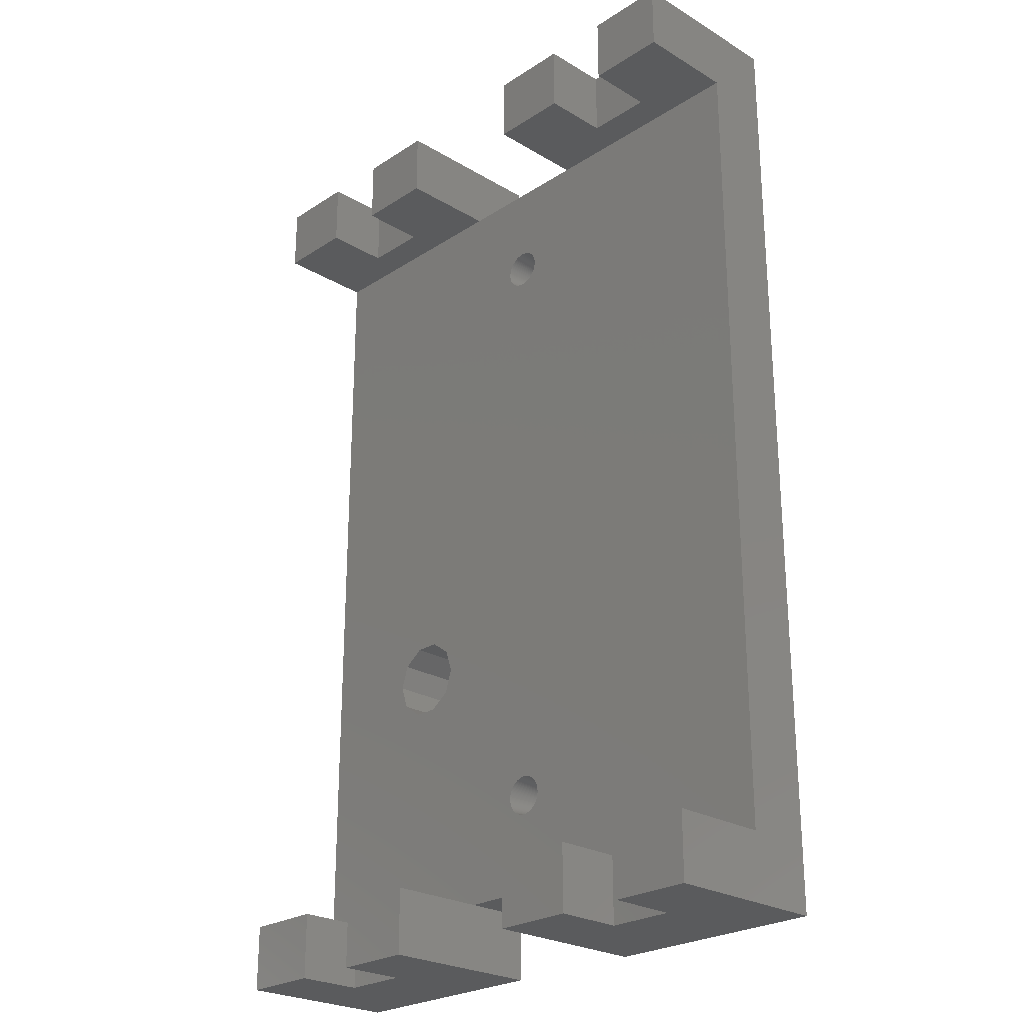
<metadata>
{"format":"stl","ext":"stl","renderer":"f3d","projection":"perspective","resolution":1024,"background":"white","views":[{"elev":-25.1,"azim":-133.9,"up":"+Y"}]}
</metadata>
<code>
# stl→obj: 488 verts, 984 faces
v 0 0 -7.5
v 0 -5 -7.5
v 0 0 0
v 0 62 0
v 0 67 -7.5
v 0 62 -7.5
v 0 67 5
v 0 -5 5
v 17 62 5
v 17 67 5
v 17 0 5
v 17 -5 5
v 23.43 54.13 5
v 45 67 5
v 23.45 54.19 5
v 31 20 5
v 23.5 7.563 5
v 23.5 7.5 5
v 23.4 54.07 5
v 23.49 7.625 5
v 34.93 22.85 5
v 23.48 7.687 5
v 23.38 54.02 5
v 23.47 7.749 5
v 23.34 53.96 5
v 23.45 7.809 5
v 23.31 53.91 5
v 23.43 7.868 5
v 23.27 53.86 5
v 23.4 7.926 5
v 23.23 53.82 5
v 23.38 7.982 5
v 23.18 53.77 5
v 23.34 8.036 5
v 23.14 53.73 5
v 23.31 8.088 5
v 33.07 22.85 5
v 23.27 8.137 5
v 23.09 53.69 5
v 23.23 8.185 5
v 23.04 53.66 5
v 23.18 8.229 5
v 22.98 53.62 5
v 23.14 8.271 5
v 22.93 53.6 5
v 23.09 8.309 5
v 22.87 53.57 5
v 23.04 8.344 5
v 22.81 53.55 5
v 22.98 8.376 5
v 22.75 53.53 5
v 22.93 8.405 5
v 22.69 53.52 5
v 22.87 8.43 5
v 22.63 53.51 5
v 22.81 8.451 5
v 22.56 53.5 5
v 22.75 8.469 5
v 22.5 53.5 5
v 22.69 8.482 5
v 31.57 21.76 5
v 22.63 8.492 5
v 22.44 53.5 5
v 22.56 8.498 5
v 22.37 53.51 5
v 22.5 8.5 5
v 22.31 53.52 5
v 22.44 8.498 5
v 22.25 53.53 5
v 22.37 8.492 5
v 22.19 53.55 5
v 22.31 8.482 5
v 22.13 53.57 5
v 22.25 8.469 5
v 22.07 53.6 5
v 22.19 8.451 5
v 22.02 53.62 5
v 22.13 8.43 5
v 21.96 53.66 5
v 22.07 8.405 5
v 21.91 53.69 5
v 22.02 8.376 5
v 21.91 8.309 5
v 21.96 8.344 5
v 21.86 53.73 5
v 21.86 8.271 5
v 21.82 53.77 5
v 21.82 8.229 5
v 21.77 53.82 5
v 21.77 8.185 5
v 21.73 53.86 5
v 21.73 8.137 5
v 21.69 53.91 5
v 21.69 8.088 5
v 21.66 53.96 5
v 21.66 8.036 5
v 21.62 54.02 5
v 21.62 7.982 5
v 21.6 54.07 5
v 21.6 7.926 5
v 21.57 54.13 5
v 21.55 54.19 5
v 21.53 54.25 5
v 21.57 7.868 5
v 21.52 54.31 5
v 21.55 7.809 5
v 21.51 54.37 5
v 21.53 7.749 5
v 21.5 54.44 5
v 21.52 7.687 5
v 21.5 54.5 5
v 21.51 7.625 5
v 23.47 54.25 5
v 28 62 5
v 23.5 54.56 5
v 23.5 54.5 5
v 23.49 54.63 5
v 23.48 54.69 5
v 23.47 54.75 5
v 23.45 54.81 5
v 23.43 54.87 5
v 23.4 54.93 5
v 23.38 54.98 5
v 23.34 55.04 5
v 23.31 55.09 5
v 23.27 55.14 5
v 23.23 55.18 5
v 23.18 55.23 5
v 23.14 55.27 5
v 23.09 55.31 5
v 23.04 55.34 5
v 22.98 55.38 5
v 22.93 55.4 5
v 22.87 55.43 5
v 22.81 55.45 5
v 22.75 55.47 5
v 22.69 55.48 5
v 22.63 55.49 5
v 22.56 55.5 5
v 22.5 55.5 5
v 22.44 55.5 5
v 22.37 55.49 5
v 22.31 55.48 5
v 22.25 55.47 5
v 22.19 55.45 5
v 22.13 55.43 5
v 22.07 55.4 5
v 22.02 55.38 5
v 21.96 55.34 5
v 21.91 55.31 5
v 21.86 55.27 5
v 21.82 55.23 5
v 21.5 7.563 5
v 21.5 54.56 5
v 21.51 54.63 5
v 21.52 54.69 5
v 21.53 54.75 5
v 21.55 54.81 5
v 21.57 54.87 5
v 21.6 54.93 5
v 21.62 54.98 5
v 21.66 55.04 5
v 21.69 55.09 5
v 21.73 55.14 5
v 21.77 55.18 5
v 28 0 5
v 23.5 7.437 5
v 23.49 7.375 5
v 23.48 7.313 5
v 23.47 7.251 5
v 23.45 7.191 5
v 23.43 7.132 5
v 23.4 7.074 5
v 23.38 7.018 5
v 23.34 6.964 5
v 23.31 6.912 5
v 23.27 6.863 5
v 23.23 6.815 5
v 23.18 6.771 5
v 23.14 6.729 5
v 23.09 6.691 5
v 23.04 6.656 5
v 22.98 6.624 5
v 22.93 6.595 5
v 22.87 6.57 5
v 22.81 6.549 5
v 22.75 6.531 5
v 22.69 6.518 5
v 22.63 6.508 5
v 22.56 6.502 5
v 22.5 6.5 5
v 22.44 6.502 5
v 22.37 6.508 5
v 22.31 6.518 5
v 22.25 6.531 5
v 22.19 6.549 5
v 22.13 6.57 5
v 22.07 6.595 5
v 22.02 6.624 5
v 21.96 6.656 5
v 21.91 6.691 5
v 21.86 6.729 5
v 21.82 6.771 5
v 21.77 6.815 5
v 21.5 7.5 5
v 21.73 6.863 5
v 21.69 6.912 5
v 21.66 6.964 5
v 21.62 7.018 5
v 21.6 7.074 5
v 21.57 7.132 5
v 21.55 7.191 5
v 21.53 7.251 5
v 21.52 7.313 5
v 21.51 7.375 5
v 21.5 7.437 5
v 37 20 5
v 45 -5 5
v 36.43 21.76 5
v 23.5 54.44 5
v 23.49 54.37 5
v 23.48 54.31 5
v 28 67 5
v 36.43 18.24 5
v 34.93 17.15 5
v 33.07 17.15 5
v 31.57 18.24 5
v 28 -5 5
v 45 62 0
v 45 67 -7.5
v 45 0 0
v 45 -5 -7.5
v 45 0 -7.5
v 45 62 -7.5
v 28 62 0
v 17 62 0
v 6 62 -2.5
v 6 62 -7.5
v 11 62 -2.5
v 17 62 -7.5
v 11 62 -7.5
v 34 62 -2.5
v 28 62 -7.5
v 34 62 -7.5
v 39 62 -2.5
v 39 62 -7.5
v 23.95 7.873 0
v 33.07 17.15 0
v 23.97 7.781 0
v 31 20 0
v 24 54.41 0
v 24 54.5 0
v 23.93 7.964 0
v 23.99 54.31 0
v 23.89 8.052 0
v 23.97 54.22 0
v 23.86 8.139 0
v 23.95 54.13 0
v 23.81 8.223 0
v 23.93 54.04 0
v 23.77 8.304 0
v 23.89 53.95 0
v 23.71 8.382 0
v 23.86 53.86 0
v 23.66 8.456 0
v 23.81 53.78 0
v 31.57 18.24 0
v 23.77 53.7 0
v 23.59 8.527 0
v 23.71 53.62 0
v 23.53 8.593 0
v 23.66 53.54 0
v 23.46 8.656 0
v 23.59 53.47 0
v 23.38 8.714 0
v 23.53 53.41 0
v 23.3 8.766 0
v 23.46 53.34 0
v 23.22 8.814 0
v 23.38 53.29 0
v 23.14 8.857 0
v 23.3 53.23 0
v 23.05 8.895 0
v 23.22 53.19 0
v 22.96 8.927 0
v 23.14 53.14 0
v 22.87 8.953 0
v 23.05 53.11 0
v 22.78 8.973 0
v 22.96 53.07 0
v 22.87 53.05 0
v 22.69 8.988 0
v 22.78 53.03 0
v 22.59 8.997 0
v 22.69 53.01 0
v 22.5 9 0
v 22.59 53 0
v 22.41 8.997 0
v 22.5 53 0
v 22.31 8.988 0
v 22.41 53 0
v 22.22 8.973 0
v 22.31 53.01 0
v 22.13 8.953 0
v 22.22 53.03 0
v 22.04 8.927 0
v 22.13 53.05 0
v 21.95 8.895 0
v 22.04 53.07 0
v 21.86 8.857 0
v 21.95 53.11 0
v 21.78 8.814 0
v 21.86 53.14 0
v 21.7 8.766 0
v 21.78 53.19 0
v 21.7 53.23 0
v 21.62 8.714 0
v 21.62 53.29 0
v 21.54 8.656 0
v 21.54 53.34 0
v 21.47 8.593 0
v 21.47 53.41 0
v 21.41 8.527 0
v 21.34 8.456 0
v 21.29 8.382 0
v 21.41 53.47 0
v 21.23 8.304 0
v 21.34 53.54 0
v 21.19 8.223 0
v 21.29 53.62 0
v 21.14 8.139 0
v 21.23 53.7 0
v 21.11 8.052 0
v 21.19 53.78 0
v 21.07 7.964 0
v 21.14 53.86 0
v 21.05 7.873 0
v 21.11 53.95 0
v 21.03 7.781 0
v 21.07 54.04 0
v 21.01 7.688 0
v 21.05 54.13 0
v 17 0 0
v 21 7.594 0
v 21.03 54.22 0
v 21 7.5 0
v 21.01 54.31 0
v 24 54.59 0
v 23.99 54.69 0
v 23.97 54.78 0
v 23.95 54.87 0
v 23.93 54.96 0
v 23.89 55.05 0
v 23.86 55.14 0
v 23.81 55.22 0
v 23.77 55.3 0
v 23.71 55.38 0
v 23.66 55.46 0
v 23.59 55.53 0
v 23.53 55.59 0
v 23.46 55.66 0
v 23.38 55.71 0
v 23.3 55.77 0
v 23.22 55.81 0
v 23.14 55.86 0
v 23.05 55.89 0
v 22.96 55.93 0
v 22.87 55.95 0
v 22.78 55.97 0
v 22.69 55.99 0
v 22.59 56 0
v 22.5 56 0
v 22.41 56 0
v 22.31 55.99 0
v 22.22 55.97 0
v 22.13 55.95 0
v 22.04 55.93 0
v 21.95 55.89 0
v 21.86 55.86 0
v 21.78 55.81 0
v 21.7 55.77 0
v 21.62 55.71 0
v 21.54 55.66 0
v 21.47 55.59 0
v 21.41 55.53 0
v 21.34 55.46 0
v 21.29 55.38 0
v 21.23 55.3 0
v 21.19 55.22 0
v 21.14 55.14 0
v 21.11 55.05 0
v 21.07 54.96 0
v 21.05 54.87 0
v 21.03 54.78 0
v 21.01 54.69 0
v 21 54.59 0
v 21 54.41 0
v 21 54.5 0
v 37 20 0
v 36.43 18.24 0
v 34.93 17.15 0
v 28 0 0
v 24 7.594 0
v 24 7.5 0
v 36.43 21.76 0
v 34.93 22.85 0
v 33.07 22.85 0
v 31.57 21.76 0
v 23.99 7.688 0
v 24 7.406 0
v 23.99 7.312 0
v 23.97 7.219 0
v 23.95 7.127 0
v 23.93 7.036 0
v 23.89 6.948 0
v 23.86 6.861 0
v 23.81 6.777 0
v 23.77 6.696 0
v 23.71 6.618 0
v 23.66 6.544 0
v 23.59 6.473 0
v 23.53 6.407 0
v 23.46 6.344 0
v 23.38 6.286 0
v 23.3 6.234 0
v 23.22 6.186 0
v 23.14 6.143 0
v 23.05 6.105 0
v 22.96 6.073 0
v 22.87 6.047 0
v 22.78 6.027 0
v 22.69 6.012 0
v 22.59 6.003 0
v 22.5 6 0
v 22.41 6.003 0
v 22.31 6.012 0
v 22.22 6.027 0
v 22.13 6.047 0
v 22.04 6.073 0
v 21.95 6.105 0
v 21.86 6.143 0
v 21.78 6.186 0
v 21.7 6.234 0
v 21.62 6.286 0
v 21.54 6.344 0
v 21 7.406 0
v 21.01 7.312 0
v 21.03 7.219 0
v 21.05 7.127 0
v 21.07 7.036 0
v 21.11 6.948 0
v 21.14 6.861 0
v 21.19 6.777 0
v 21.23 6.696 0
v 21.29 6.618 0
v 21.34 6.544 0
v 21.41 6.473 0
v 21.47 6.407 0
v 39 0 -2.5
v 39 0 -7.5
v 34 0 -2.5
v 28 0 -7.5
v 34 0 -7.5
v 11 0 -2.5
v 17 0 -7.5
v 11 0 -7.5
v 6 0 -2.5
v 6 0 -7.5
v 17 -5 -7.5
v 6 -5 -7.5
v 11 -5 -7.5
v 6 -5 -2.5
v 11 -5 -2.5
v 28 -5 -7.5
v 34 -5 -7.5
v 39 -5 -7.5
v 34 -5 -2.5
v 39 -5 -2.5
v 28 67 -7.5
v 39 67 -2.5
v 39 67 -7.5
v 34 67 -2.5
v 34 67 -7.5
v 17 67 -7.5
v 11 67 -2.5
v 11 67 -7.5
v 6 67 -2.5
v 6 67 -7.5
f 1 2 3
f 4 5 6
f 5 4 7
f 3 7 4
f 3 8 7
f 8 3 2
f 7 9 10
f 9 7 11
f 8 11 7
f 11 8 12
f 13 14 15
f 16 17 18
f 19 14 13
f 16 20 17
f 14 19 21
f 16 22 20
f 23 21 19
f 16 24 22
f 25 21 23
f 16 26 24
f 27 21 25
f 16 28 26
f 29 21 27
f 16 30 28
f 31 21 29
f 16 32 30
f 33 21 31
f 16 34 32
f 35 21 33
f 16 36 34
f 21 35 37
f 16 38 36
f 39 37 35
f 16 40 38
f 41 37 39
f 16 42 40
f 43 37 41
f 16 44 42
f 45 37 43
f 16 46 44
f 47 37 45
f 16 48 46
f 49 37 47
f 16 50 48
f 51 37 49
f 16 52 50
f 53 37 51
f 16 54 52
f 55 37 53
f 16 56 54
f 57 37 55
f 16 58 56
f 59 37 57
f 16 60 58
f 37 59 61
f 16 62 60
f 63 61 59
f 16 64 62
f 65 61 63
f 16 66 64
f 67 61 65
f 16 68 66
f 69 61 67
f 16 70 68
f 71 61 69
f 16 72 70
f 73 61 71
f 16 74 72
f 75 61 73
f 16 76 74
f 77 61 75
f 16 78 76
f 79 61 77
f 16 80 78
f 81 61 79
f 16 82 80
f 83 61 81
f 16 84 82
f 61 83 16
f 16 83 84
f 85 83 81
f 85 86 83
f 87 86 85
f 87 88 86
f 89 88 87
f 89 90 88
f 91 90 89
f 91 92 90
f 93 92 91
f 93 94 92
f 95 94 93
f 95 96 94
f 97 96 95
f 97 98 96
f 99 98 97
f 99 100 98
f 9 99 101
f 99 9 100
f 9 101 102
f 11 100 9
f 9 102 103
f 100 11 104
f 9 103 105
f 104 11 106
f 9 105 107
f 106 11 108
f 9 107 109
f 108 11 110
f 9 109 111
f 110 11 112
f 15 14 113
f 114 115 116
f 114 117 115
f 114 118 117
f 114 119 118
f 114 120 119
f 114 121 120
f 114 122 121
f 114 123 122
f 114 124 123
f 114 125 124
f 114 126 125
f 114 127 126
f 114 128 127
f 114 129 128
f 114 130 129
f 114 131 130
f 114 132 131
f 114 133 132
f 114 134 133
f 114 135 134
f 114 136 135
f 114 137 136
f 114 138 137
f 114 139 138
f 114 140 139
f 9 140 114
f 140 9 141
f 141 9 142
f 142 9 143
f 143 9 144
f 144 9 145
f 145 9 146
f 146 9 147
f 147 9 148
f 148 9 149
f 149 9 150
f 150 9 151
f 151 9 152
f 112 11 153
f 154 9 111
f 155 9 154
f 156 9 155
f 157 9 156
f 158 9 157
f 159 9 158
f 160 9 159
f 161 9 160
f 162 9 161
f 163 9 162
f 164 9 163
f 165 9 164
f 152 9 165
f 16 18 166
f 167 166 18
f 168 166 167
f 169 166 168
f 170 166 169
f 171 166 170
f 172 166 171
f 173 166 172
f 174 166 173
f 175 166 174
f 176 166 175
f 177 166 176
f 178 166 177
f 179 166 178
f 180 166 179
f 181 166 180
f 182 166 181
f 183 166 182
f 184 166 183
f 185 166 184
f 186 166 185
f 187 166 186
f 188 166 187
f 189 166 188
f 190 166 189
f 191 166 190
f 11 191 192
f 11 192 193
f 11 193 194
f 11 194 195
f 11 195 196
f 11 196 197
f 11 197 198
f 11 198 199
f 11 199 200
f 11 200 201
f 11 201 202
f 11 202 203
f 11 203 204
f 153 11 205
f 191 11 166
f 206 11 204
f 207 11 206
f 208 11 207
f 209 11 208
f 210 11 209
f 211 11 210
f 212 11 211
f 213 11 212
f 214 11 213
f 215 11 214
f 216 11 215
f 205 11 216
f 14 217 218
f 14 219 217
f 14 21 219
f 220 114 116
f 221 114 220
f 222 114 221
f 114 14 223
f 224 218 217
f 225 218 224
f 166 225 226
f 166 226 227
f 113 114 222
f 114 113 14
f 166 227 16
f 225 166 218
f 218 166 228
f 14 229 230
f 14 231 229
f 218 231 14
f 232 231 218
f 231 232 233
f 230 229 234
f 235 9 114
f 9 235 236
f 4 237 236
f 6 237 4
f 237 6 238
f 239 236 237
f 240 239 241
f 239 240 236
f 235 242 229
f 243 242 235
f 242 243 244
f 245 229 242
f 234 245 246
f 245 234 229
f 247 248 249
f 250 251 252
f 253 248 247
f 250 254 251
f 255 248 253
f 250 256 254
f 257 248 255
f 250 258 256
f 259 248 257
f 250 260 258
f 261 248 259
f 250 262 260
f 263 248 261
f 250 264 262
f 265 248 263
f 250 266 264
f 248 265 267
f 250 268 266
f 269 267 265
f 250 270 268
f 271 267 269
f 250 272 270
f 273 267 271
f 250 274 272
f 275 267 273
f 250 276 274
f 277 267 275
f 250 278 276
f 279 267 277
f 250 280 278
f 281 267 279
f 250 282 280
f 283 267 281
f 250 284 282
f 285 267 283
f 250 286 284
f 287 267 285
f 250 288 286
f 289 267 287
f 250 290 288
f 267 289 250
f 250 291 290
f 292 250 289
f 250 293 291
f 294 250 292
f 250 295 293
f 296 250 294
f 250 297 295
f 298 250 296
f 250 299 297
f 300 250 298
f 250 301 299
f 302 250 300
f 250 303 301
f 304 250 302
f 250 305 303
f 306 250 304
f 250 307 305
f 308 250 306
f 250 309 307
f 310 250 308
f 250 311 309
f 312 250 310
f 250 313 311
f 314 250 312
f 250 315 313
f 316 250 314
f 250 316 315
f 317 316 314
f 317 318 316
f 319 318 317
f 319 320 318
f 321 320 319
f 321 322 320
f 3 321 323
f 321 3 322
f 3 323 324
f 4 322 3
f 3 324 325
f 322 4 326
f 3 325 327
f 326 4 328
f 3 327 329
f 328 4 330
f 3 329 331
f 330 4 332
f 3 331 333
f 332 4 334
f 3 333 335
f 334 4 336
f 3 335 337
f 336 4 338
f 3 337 339
f 338 4 340
f 3 339 341
f 340 4 342
f 343 341 344
f 342 4 345
f 343 344 346
f 345 4 347
f 229 252 235
f 348 235 252
f 349 235 348
f 350 235 349
f 351 235 350
f 352 235 351
f 353 235 352
f 354 235 353
f 355 235 354
f 356 235 355
f 357 235 356
f 358 235 357
f 359 235 358
f 360 235 359
f 361 235 360
f 362 235 361
f 363 235 362
f 364 235 363
f 365 235 364
f 366 235 365
f 367 235 366
f 368 235 367
f 369 235 368
f 370 235 369
f 371 235 370
f 372 235 371
f 236 372 373
f 236 373 374
f 236 374 375
f 236 375 376
f 236 376 377
f 236 377 378
f 236 378 379
f 236 379 380
f 236 380 381
f 236 381 382
f 236 382 383
f 236 383 384
f 236 347 4
f 372 236 235
f 385 236 384
f 386 236 385
f 387 236 386
f 388 236 387
f 389 236 388
f 390 236 389
f 391 236 390
f 392 236 391
f 393 236 392
f 394 236 393
f 395 236 394
f 396 236 395
f 347 236 397
f 397 236 398
f 398 236 396
f 231 399 229
f 231 400 399
f 231 401 400
f 402 401 231
f 401 402 248
f 403 248 404
f 404 248 402
f 405 229 399
f 406 229 405
f 252 406 407
f 252 407 408
f 252 229 406
f 249 248 409
f 409 248 403
f 250 252 408
f 402 410 404
f 402 411 410
f 402 412 411
f 402 413 412
f 402 414 413
f 402 415 414
f 402 416 415
f 402 417 416
f 402 418 417
f 402 419 418
f 402 420 419
f 402 421 420
f 402 422 421
f 402 423 422
f 402 424 423
f 402 425 424
f 402 426 425
f 402 427 426
f 402 428 427
f 402 429 428
f 402 430 429
f 402 431 430
f 402 432 431
f 402 433 432
f 402 434 433
f 343 434 402
f 434 343 435
f 435 343 436
f 436 343 437
f 437 343 438
f 438 343 439
f 439 343 440
f 440 343 441
f 441 343 442
f 442 343 443
f 443 343 444
f 444 343 445
f 341 343 3
f 446 343 346
f 447 343 446
f 448 343 447
f 449 343 448
f 450 343 449
f 451 343 450
f 452 343 451
f 453 343 452
f 454 343 453
f 455 343 454
f 456 343 455
f 457 343 456
f 458 343 457
f 445 343 458
f 231 459 402
f 233 459 231
f 459 233 460
f 461 402 459
f 462 461 463
f 461 462 402
f 343 166 11
f 166 343 402
f 343 464 3
f 465 464 343
f 464 465 466
f 467 3 464
f 1 467 468
f 467 1 3
f 399 219 405
f 219 399 217
f 227 250 16
f 250 227 267
f 407 21 37
f 21 407 406
f 406 219 21
f 219 406 405
f 408 37 61
f 37 408 407
f 400 225 224
f 225 400 401
f 248 227 226
f 227 248 267
f 16 408 61
f 408 16 250
f 400 217 399
f 217 400 224
f 401 226 225
f 226 401 248
f 12 343 11
f 469 343 12
f 343 469 465
f 2 468 470
f 468 2 1
f 471 465 469
f 465 471 466
f 8 472 12
f 2 472 8
f 472 2 470
f 473 12 472
f 469 473 471
f 473 469 12
f 472 468 467
f 468 472 470
f 472 464 473
f 464 472 467
f 471 464 466
f 464 471 473
f 474 402 462
f 228 402 474
f 402 228 166
f 474 463 475
f 463 474 462
f 476 233 232
f 233 476 460
f 228 477 218
f 474 477 228
f 477 474 475
f 478 218 477
f 232 478 476
f 478 232 218
f 477 463 461
f 463 477 475
f 477 459 478
f 459 477 461
f 476 459 460
f 459 476 478
f 235 479 243
f 479 235 223
f 223 235 114
f 14 480 223
f 230 480 14
f 480 230 481
f 482 223 480
f 479 482 483
f 482 479 223
f 243 483 244
f 483 243 479
f 246 230 234
f 230 246 481
f 242 483 482
f 483 242 244
f 242 480 245
f 480 242 482
f 246 480 481
f 480 246 245
f 236 10 9
f 10 236 484
f 484 236 240
f 10 485 7
f 484 485 10
f 485 484 486
f 487 7 485
f 5 487 488
f 487 5 7
f 6 488 238
f 488 6 5
f 241 484 240
f 484 241 486
f 237 488 487
f 488 237 238
f 237 485 239
f 485 237 487
f 241 485 486
f 485 241 239
f 403 404 18
f 426 427 183
f 418 419 175
f 80 82 310
f 302 74 304
f 285 283 54
f 421 179 178
f 179 421 422
f 329 98 331
f 341 112 344
f 289 60 62
f 269 42 271
f 42 269 40
f 296 66 298
f 247 249 24
f 192 435 193
f 175 419 176
f 174 417 175
f 404 410 18
f 213 450 449
f 205 216 446
f 96 98 329
f 333 104 335
f 331 104 333
f 199 441 442
f 197 440 441
f 292 289 62
f 294 62 64
f 285 54 56
f 72 74 302
f 317 86 319
f 86 317 83
f 296 294 66
f 263 38 265
f 38 263 36
f 255 253 28
f 259 257 32
f 263 34 36
f 253 24 26
f 409 403 20
f 187 431 188
f 185 429 186
f 431 432 189
f 182 426 183
f 412 413 170
f 410 411 168
f 323 90 324
f 88 323 321
f 323 88 90
f 204 457 456
f 216 215 446
f 214 213 448
f 339 112 341
f 325 96 327
f 327 96 329
f 92 325 324
f 325 92 94
f 98 100 331
f 193 435 436
f 285 56 58
f 279 48 50
f 283 281 54
f 277 275 48
f 273 42 44
f 310 82 312
f 308 78 310
f 306 78 308
f 76 78 306
f 300 70 302
f 82 84 312
f 86 88 319
f 319 88 321
f 84 83 317
f 292 62 294
f 257 255 28
f 253 247 24
f 259 32 34
f 249 409 20
f 427 428 185
f 428 429 185
f 184 427 185
f 183 427 184
f 424 425 182
f 179 423 180
f 181 424 182
f 417 418 175
f 211 452 451
f 211 210 452
f 215 447 446
f 344 205 346
f 205 446 346
f 110 112 339
f 106 108 335
f 94 96 325
f 90 92 324
f 104 106 335
f 193 436 437
f 198 197 441
f 195 437 438
f 201 200 444
f 200 442 443
f 287 285 58
f 289 287 58
f 281 52 54
f 281 50 52
f 281 279 50
f 279 277 48
f 265 38 40
f 269 265 40
f 273 271 42
f 74 76 306
f 304 74 306
f 70 72 302
f 66 68 298
f 298 68 70
f 298 70 300
f 312 84 314
f 314 84 317
f 294 64 66
f 257 28 30
f 257 30 32
f 253 26 28
f 261 259 34
f 263 261 34
f 403 18 17
f 403 17 20
f 249 20 22
f 249 22 24
f 189 432 433
f 430 431 187
f 429 430 187
f 425 426 182
f 424 180 423
f 180 424 181
f 422 423 179
f 420 421 178
f 414 415 172
f 203 445 458
f 203 457 204
f 457 203 458
f 206 455 207
f 455 206 456
f 208 454 453
f 206 204 456
f 210 209 452
f 209 453 452
f 211 451 450
f 215 214 448
f 215 448 447
f 153 205 344
f 335 108 337
f 337 108 339
f 108 110 339
f 100 104 331
f 197 439 440
f 199 198 441
f 195 438 439
f 195 194 437
f 194 193 437
f 200 199 442
f 203 202 445
f 200 443 444
f 289 58 60
f 275 44 46
f 44 275 273
f 275 46 48
f 78 80 310
f 192 191 435
f 191 433 434
f 191 434 435
f 190 433 191
f 189 433 190
f 186 429 187
f 188 431 189
f 170 414 171
f 413 414 170
f 173 416 174
f 416 417 174
f 208 455 454
f 208 207 455
f 212 211 450
f 213 212 450
f 213 449 448
f 112 153 344
f 197 196 439
f 196 195 439
f 444 202 201
f 202 444 445
f 177 420 178
f 419 177 176
f 177 419 420
f 168 412 169
f 411 412 168
f 172 416 173
f 415 416 172
f 209 208 453
f 167 410 168
f 18 410 167
f 169 412 170
f 171 414 172
f 348 252 116
f 63 301 65
f 396 111 398
f 367 366 134
f 284 286 43
f 162 161 389
f 391 159 392
f 77 75 313
f 370 369 138
f 376 144 377
f 49 290 51
f 256 258 113
f 272 274 31
f 262 264 13
f 252 251 116
f 392 157 393
f 387 162 388
f 390 159 391
f 73 309 311
f 371 138 139
f 367 134 135
f 382 151 383
f 151 382 150
f 372 140 373
f 372 371 140
f 373 142 374
f 357 126 358
f 126 357 125
f 349 348 117
f 355 354 123
f 357 124 125
f 291 293 51
f 293 295 55
f 41 284 43
f 266 268 25
f 251 254 221
f 254 256 221
f 385 165 386
f 152 385 384
f 385 152 165
f 111 109 397
f 111 397 398
f 107 105 345
f 103 102 340
f 395 155 396
f 159 158 392
f 158 157 392
f 394 155 395
f 157 156 394
f 161 160 390
f 164 387 386
f 387 164 163
f 163 162 387
f 388 162 389
f 389 161 390
f 65 301 303
f 369 137 138
f 367 135 136
f 364 131 132
f 366 365 134
f 361 128 129
f 363 362 131
f 148 149 380
f 151 152 383
f 383 152 384
f 149 150 382
f 379 148 380
f 146 147 379
f 377 146 378
f 370 138 371
f 140 141 373
f 373 141 142
f 375 144 376
f 142 143 375
f 352 119 120
f 348 116 115
f 348 115 117
f 350 349 117
f 352 351 119
f 352 120 121
f 353 352 121
f 355 123 124
f 290 291 51
f 286 288 47
f 288 290 47
f 45 286 47
f 43 286 45
f 280 282 41
f 39 280 41
f 220 251 221
f 260 262 13
f 15 260 13
f 274 33 31
f 33 274 276
f 268 270 25
f 109 107 397
f 99 97 336
f 101 99 336
f 95 93 330
f 155 154 396
f 393 157 394
f 156 155 394
f 165 164 386
f 160 159 390
f 65 303 305
f 73 311 313
f 69 305 307
f 81 79 318
f 79 315 316
f 368 367 136
f 369 368 136
f 365 364 132
f 358 126 127
f 359 358 127
f 361 360 128
f 359 128 360
f 128 359 127
f 362 129 130
f 129 362 361
f 362 130 131
f 364 363 131
f 380 149 381
f 381 149 382
f 147 148 379
f 144 145 377
f 145 146 377
f 378 146 379
f 371 139 140
f 374 142 375
f 143 144 375
f 351 350 119
f 350 117 118
f 354 353 121
f 356 355 124
f 357 356 124
f 55 295 297
f 282 284 41
f 222 256 113
f 113 260 15
f 258 260 113
f 116 251 220
f 13 264 19
f 264 266 23
f 280 35 278
f 35 280 39
f 23 266 25
f 101 336 338
f 102 101 340
f 105 103 345
f 103 342 345
f 107 347 397
f 107 345 347
f 91 330 93
f 330 91 328
f 89 326 328
f 95 332 334
f 95 330 332
f 154 111 396
f 73 71 309
f 75 73 313
f 69 307 309
f 69 67 305
f 67 65 305
f 79 77 315
f 77 313 315
f 318 85 81
f 85 318 320
f 79 316 318
f 369 136 137
f 365 132 133
f 365 133 134
f 350 118 119
f 354 121 122
f 354 122 123
f 63 59 301
f 59 297 299
f 59 299 301
f 57 297 59
f 55 297 57
f 47 290 49
f 53 293 55
f 51 293 53
f 221 256 222
f 19 264 23
f 33 278 35
f 276 278 33
f 29 272 31
f 97 95 334
f 97 334 336
f 103 340 342
f 87 320 322
f 87 326 89
f 326 87 322
f 91 89 328
f 71 69 309
f 87 85 320
f 270 29 27
f 29 270 272
f 25 270 27
f 101 338 340

</code>
